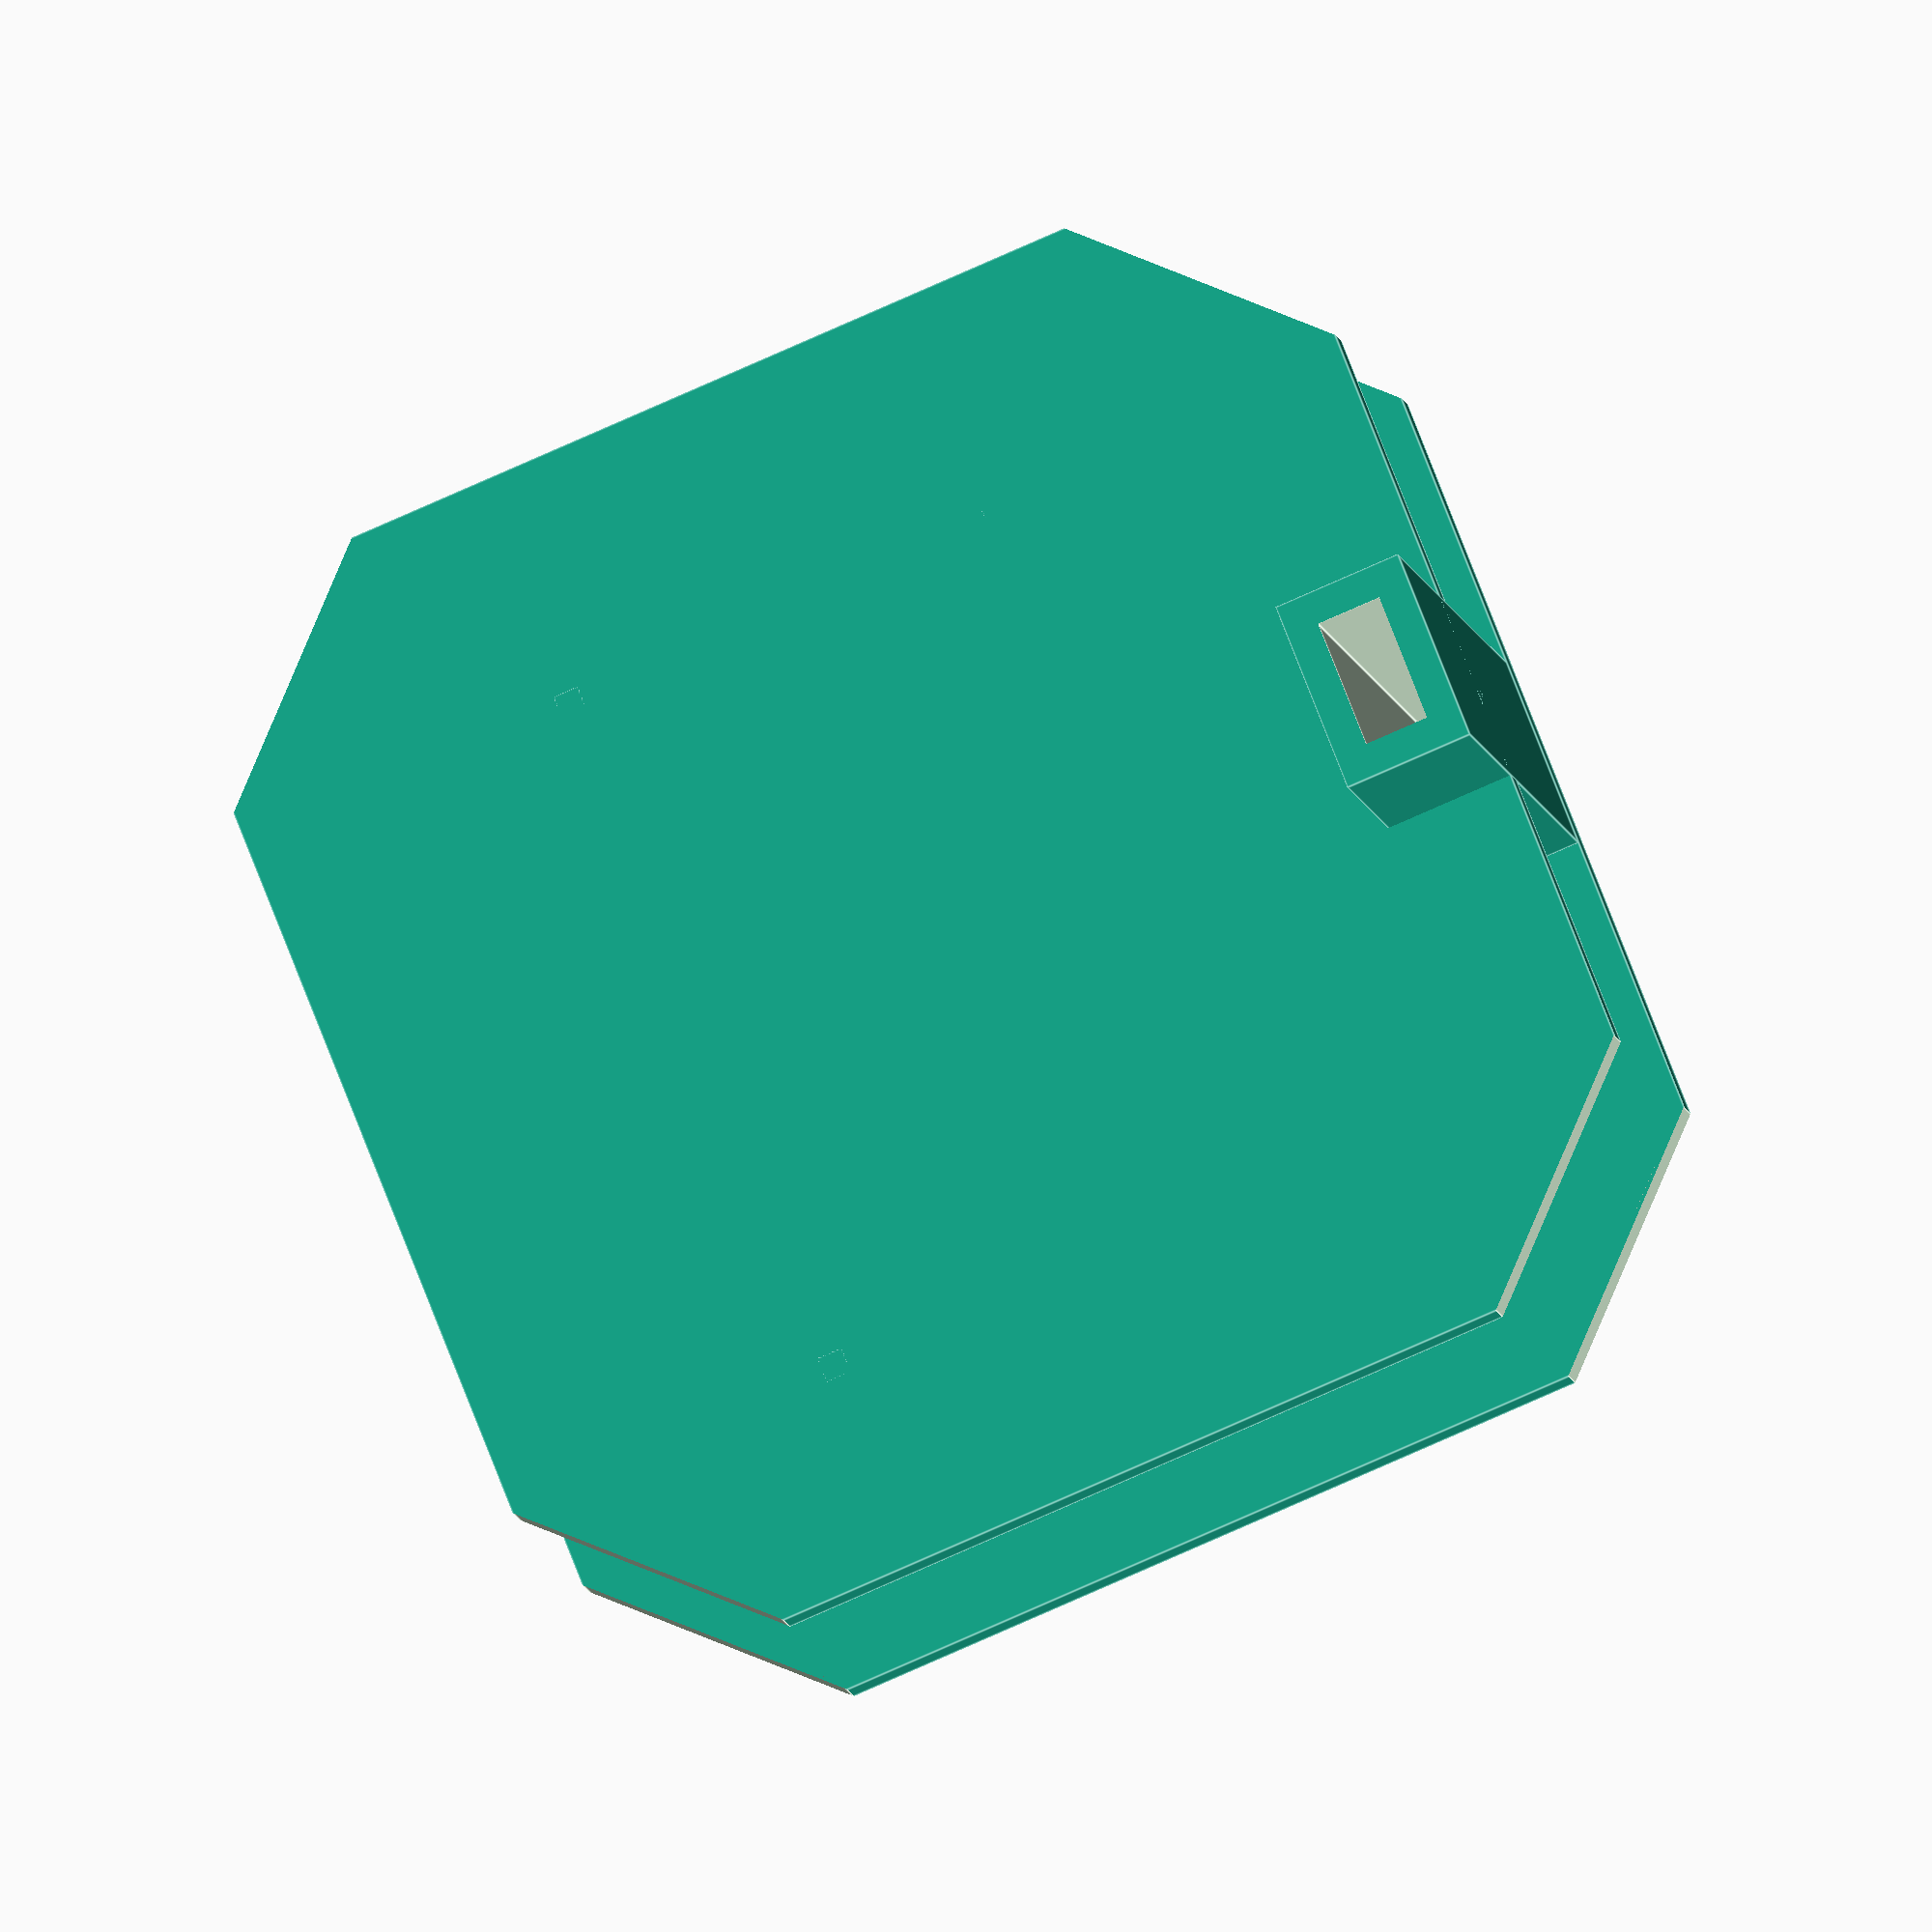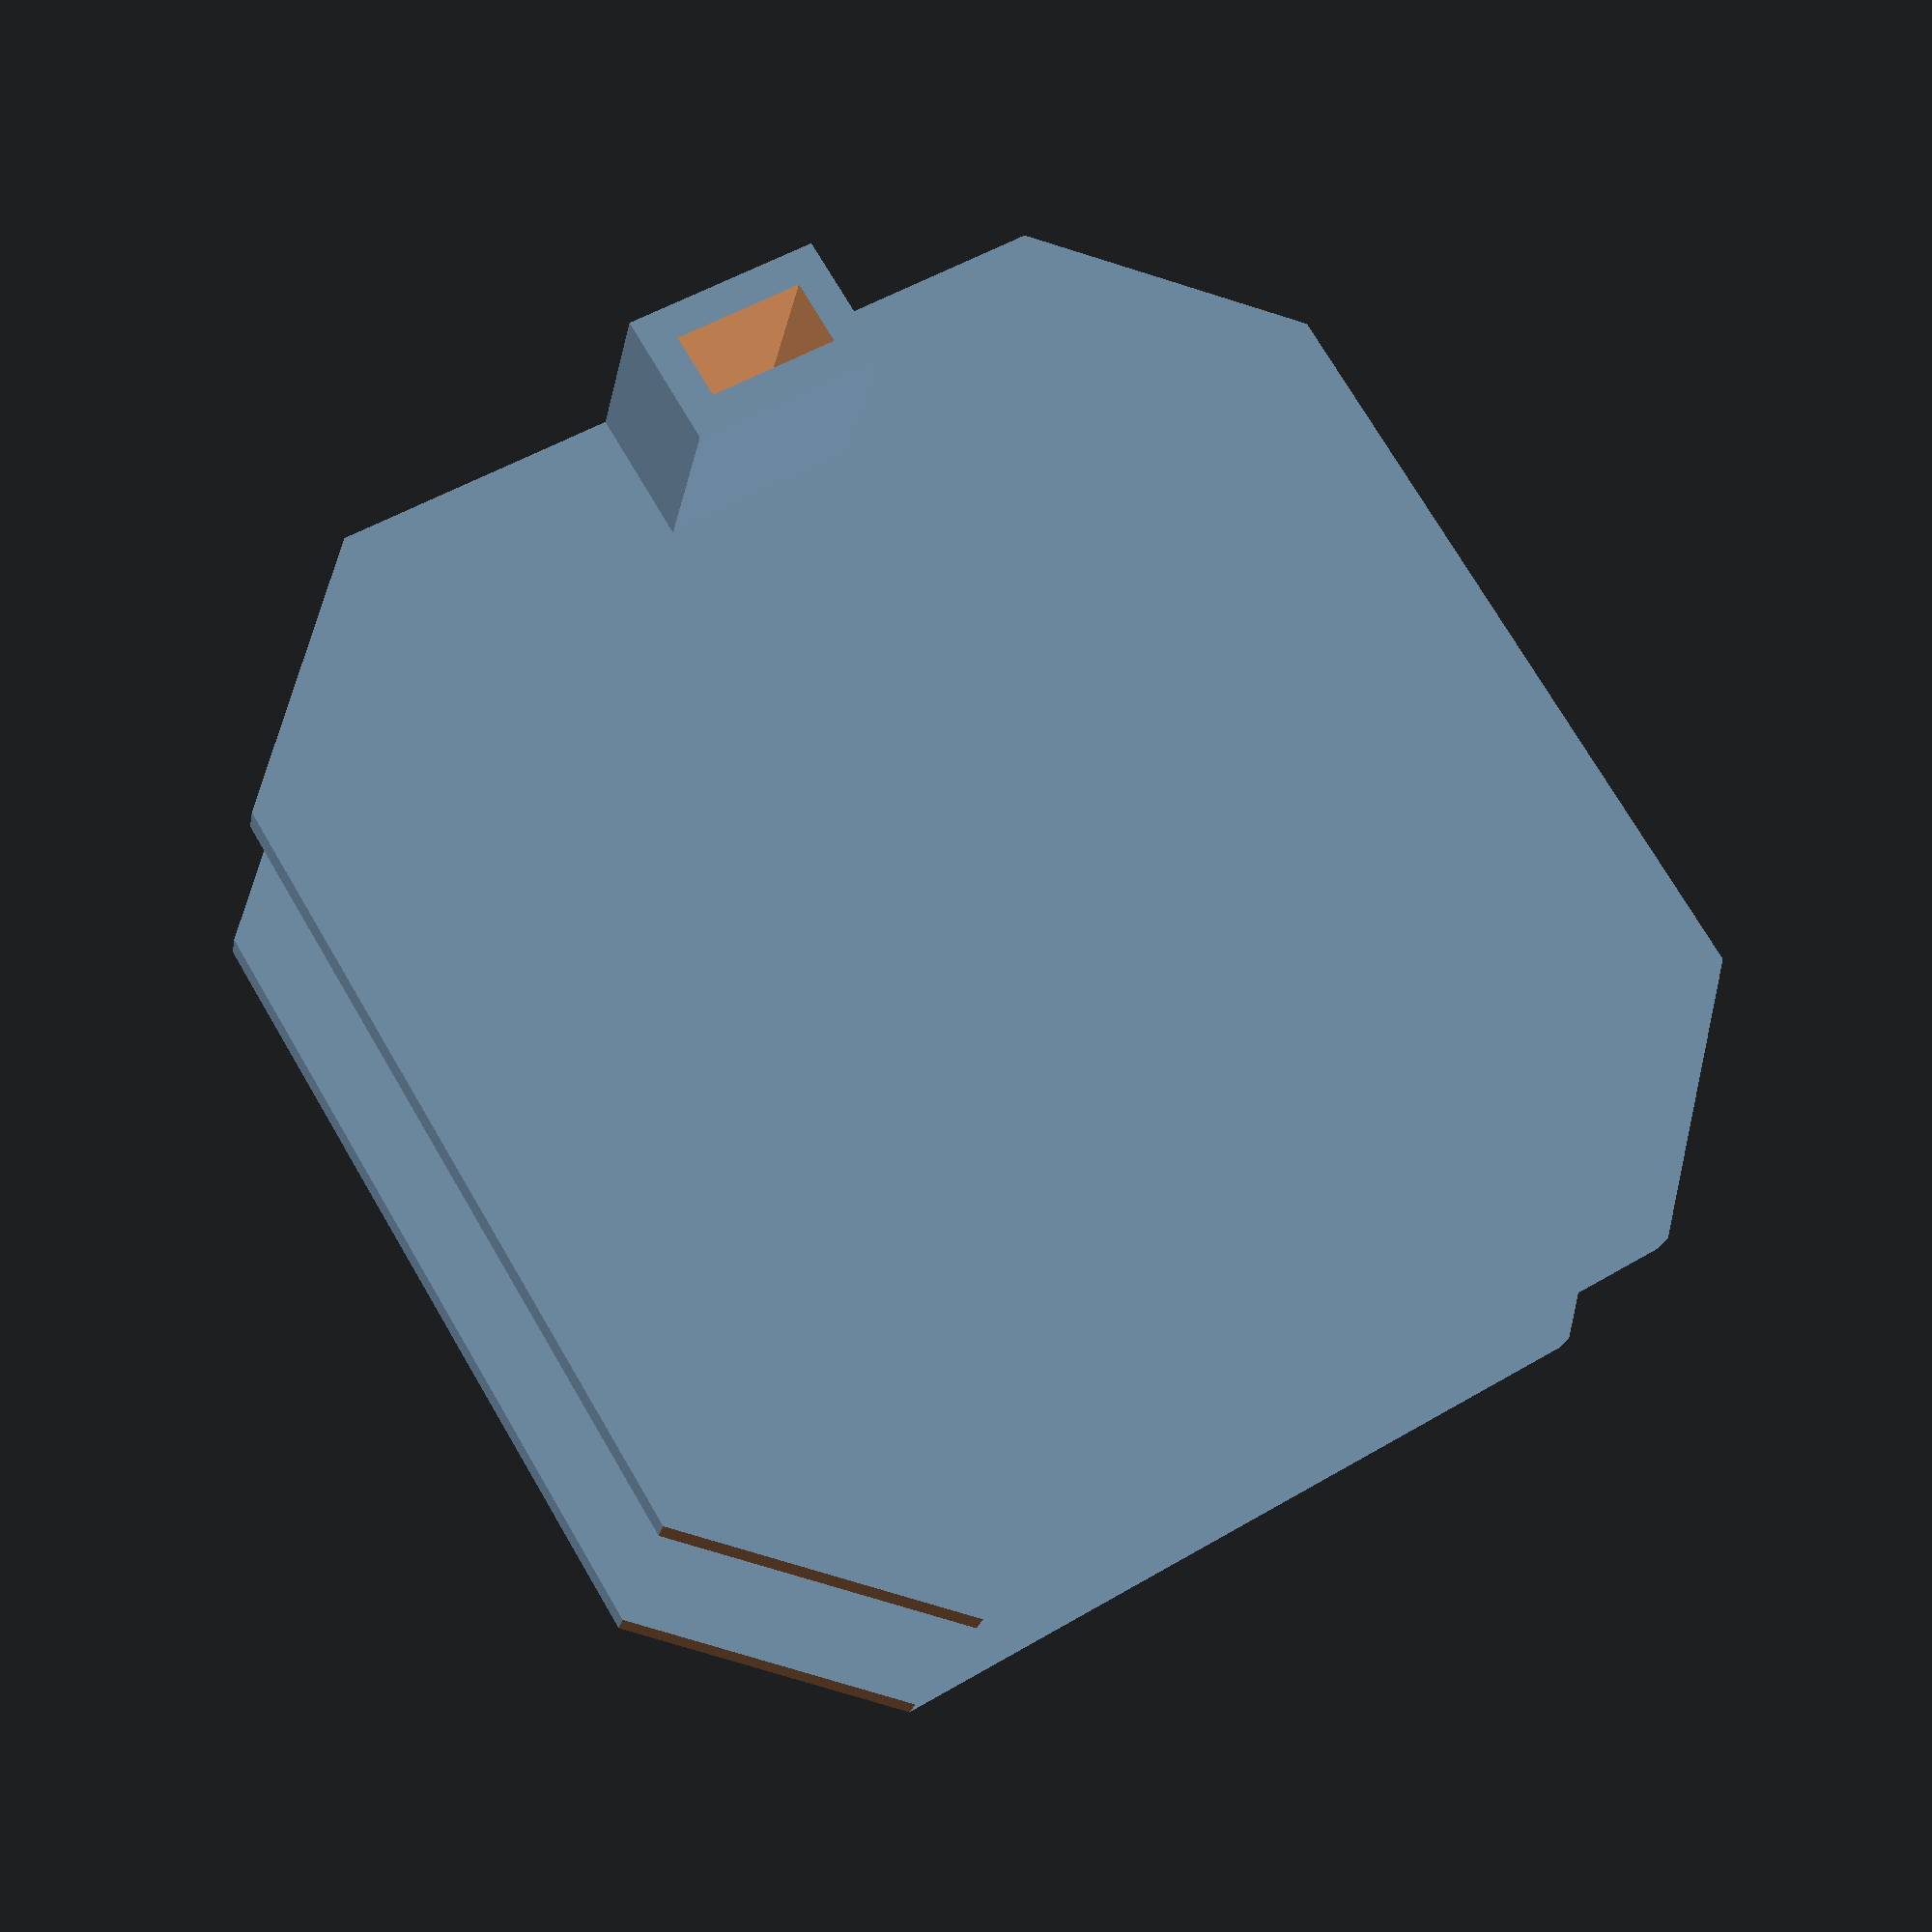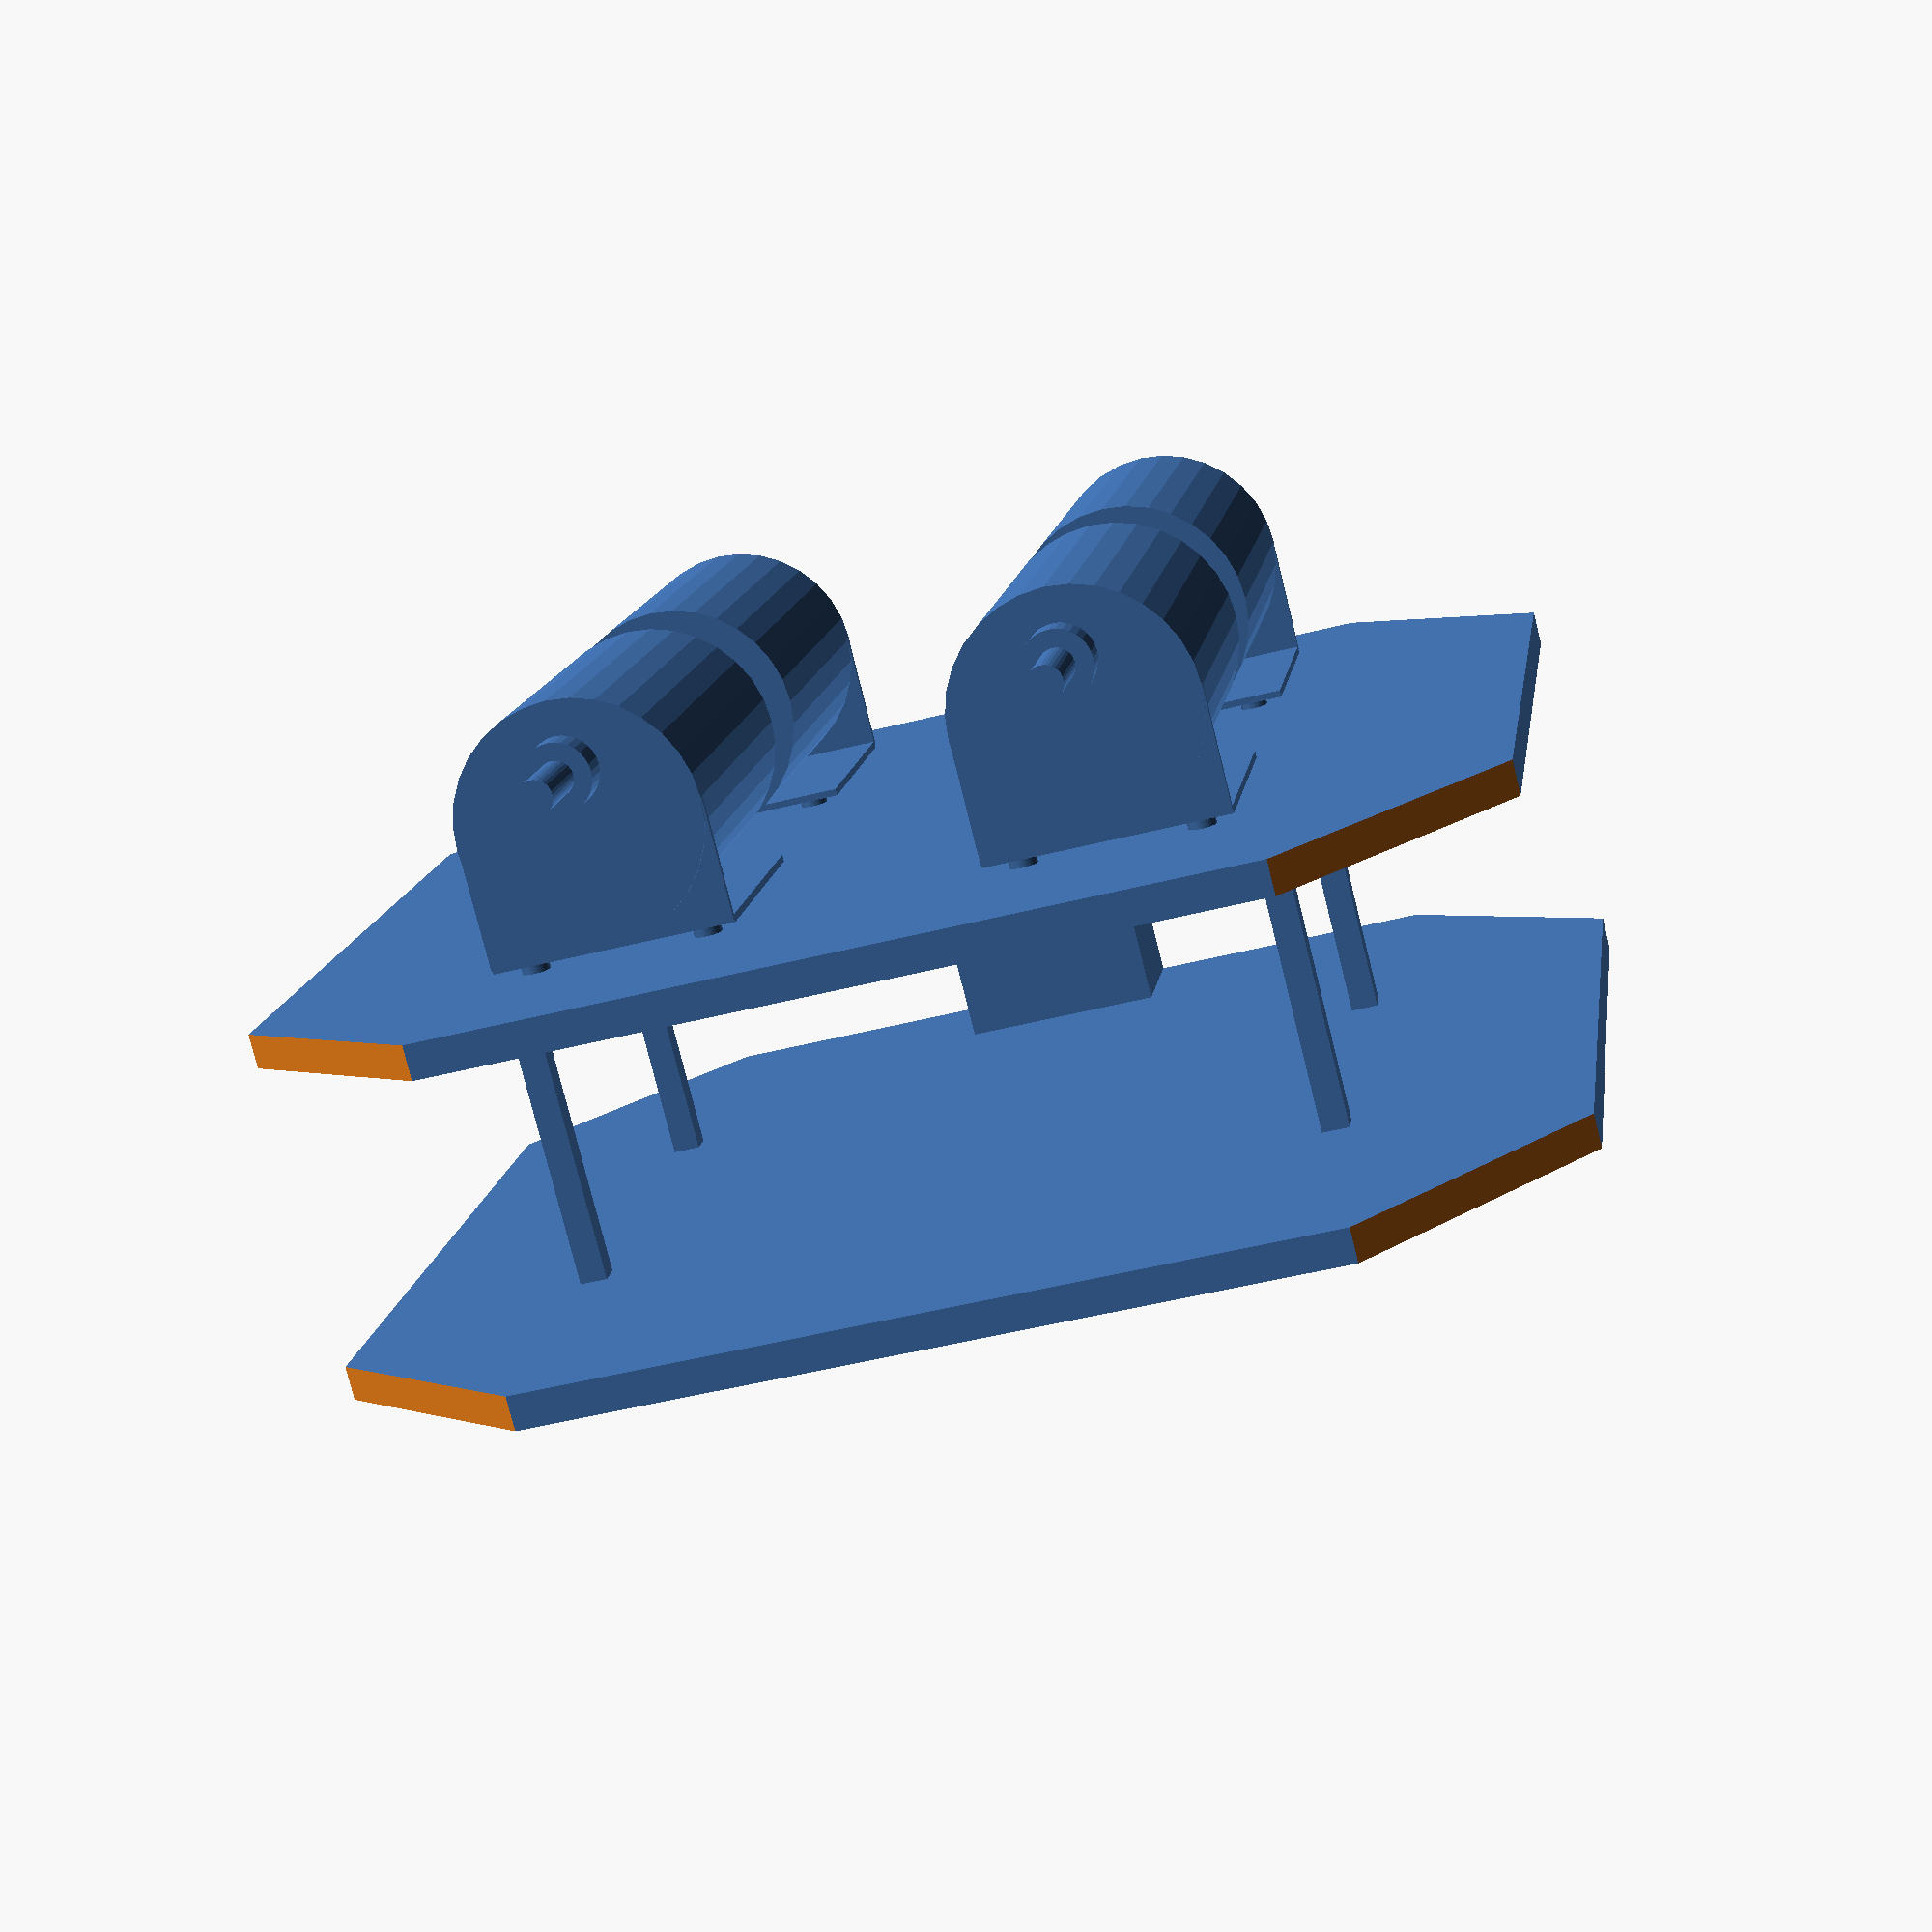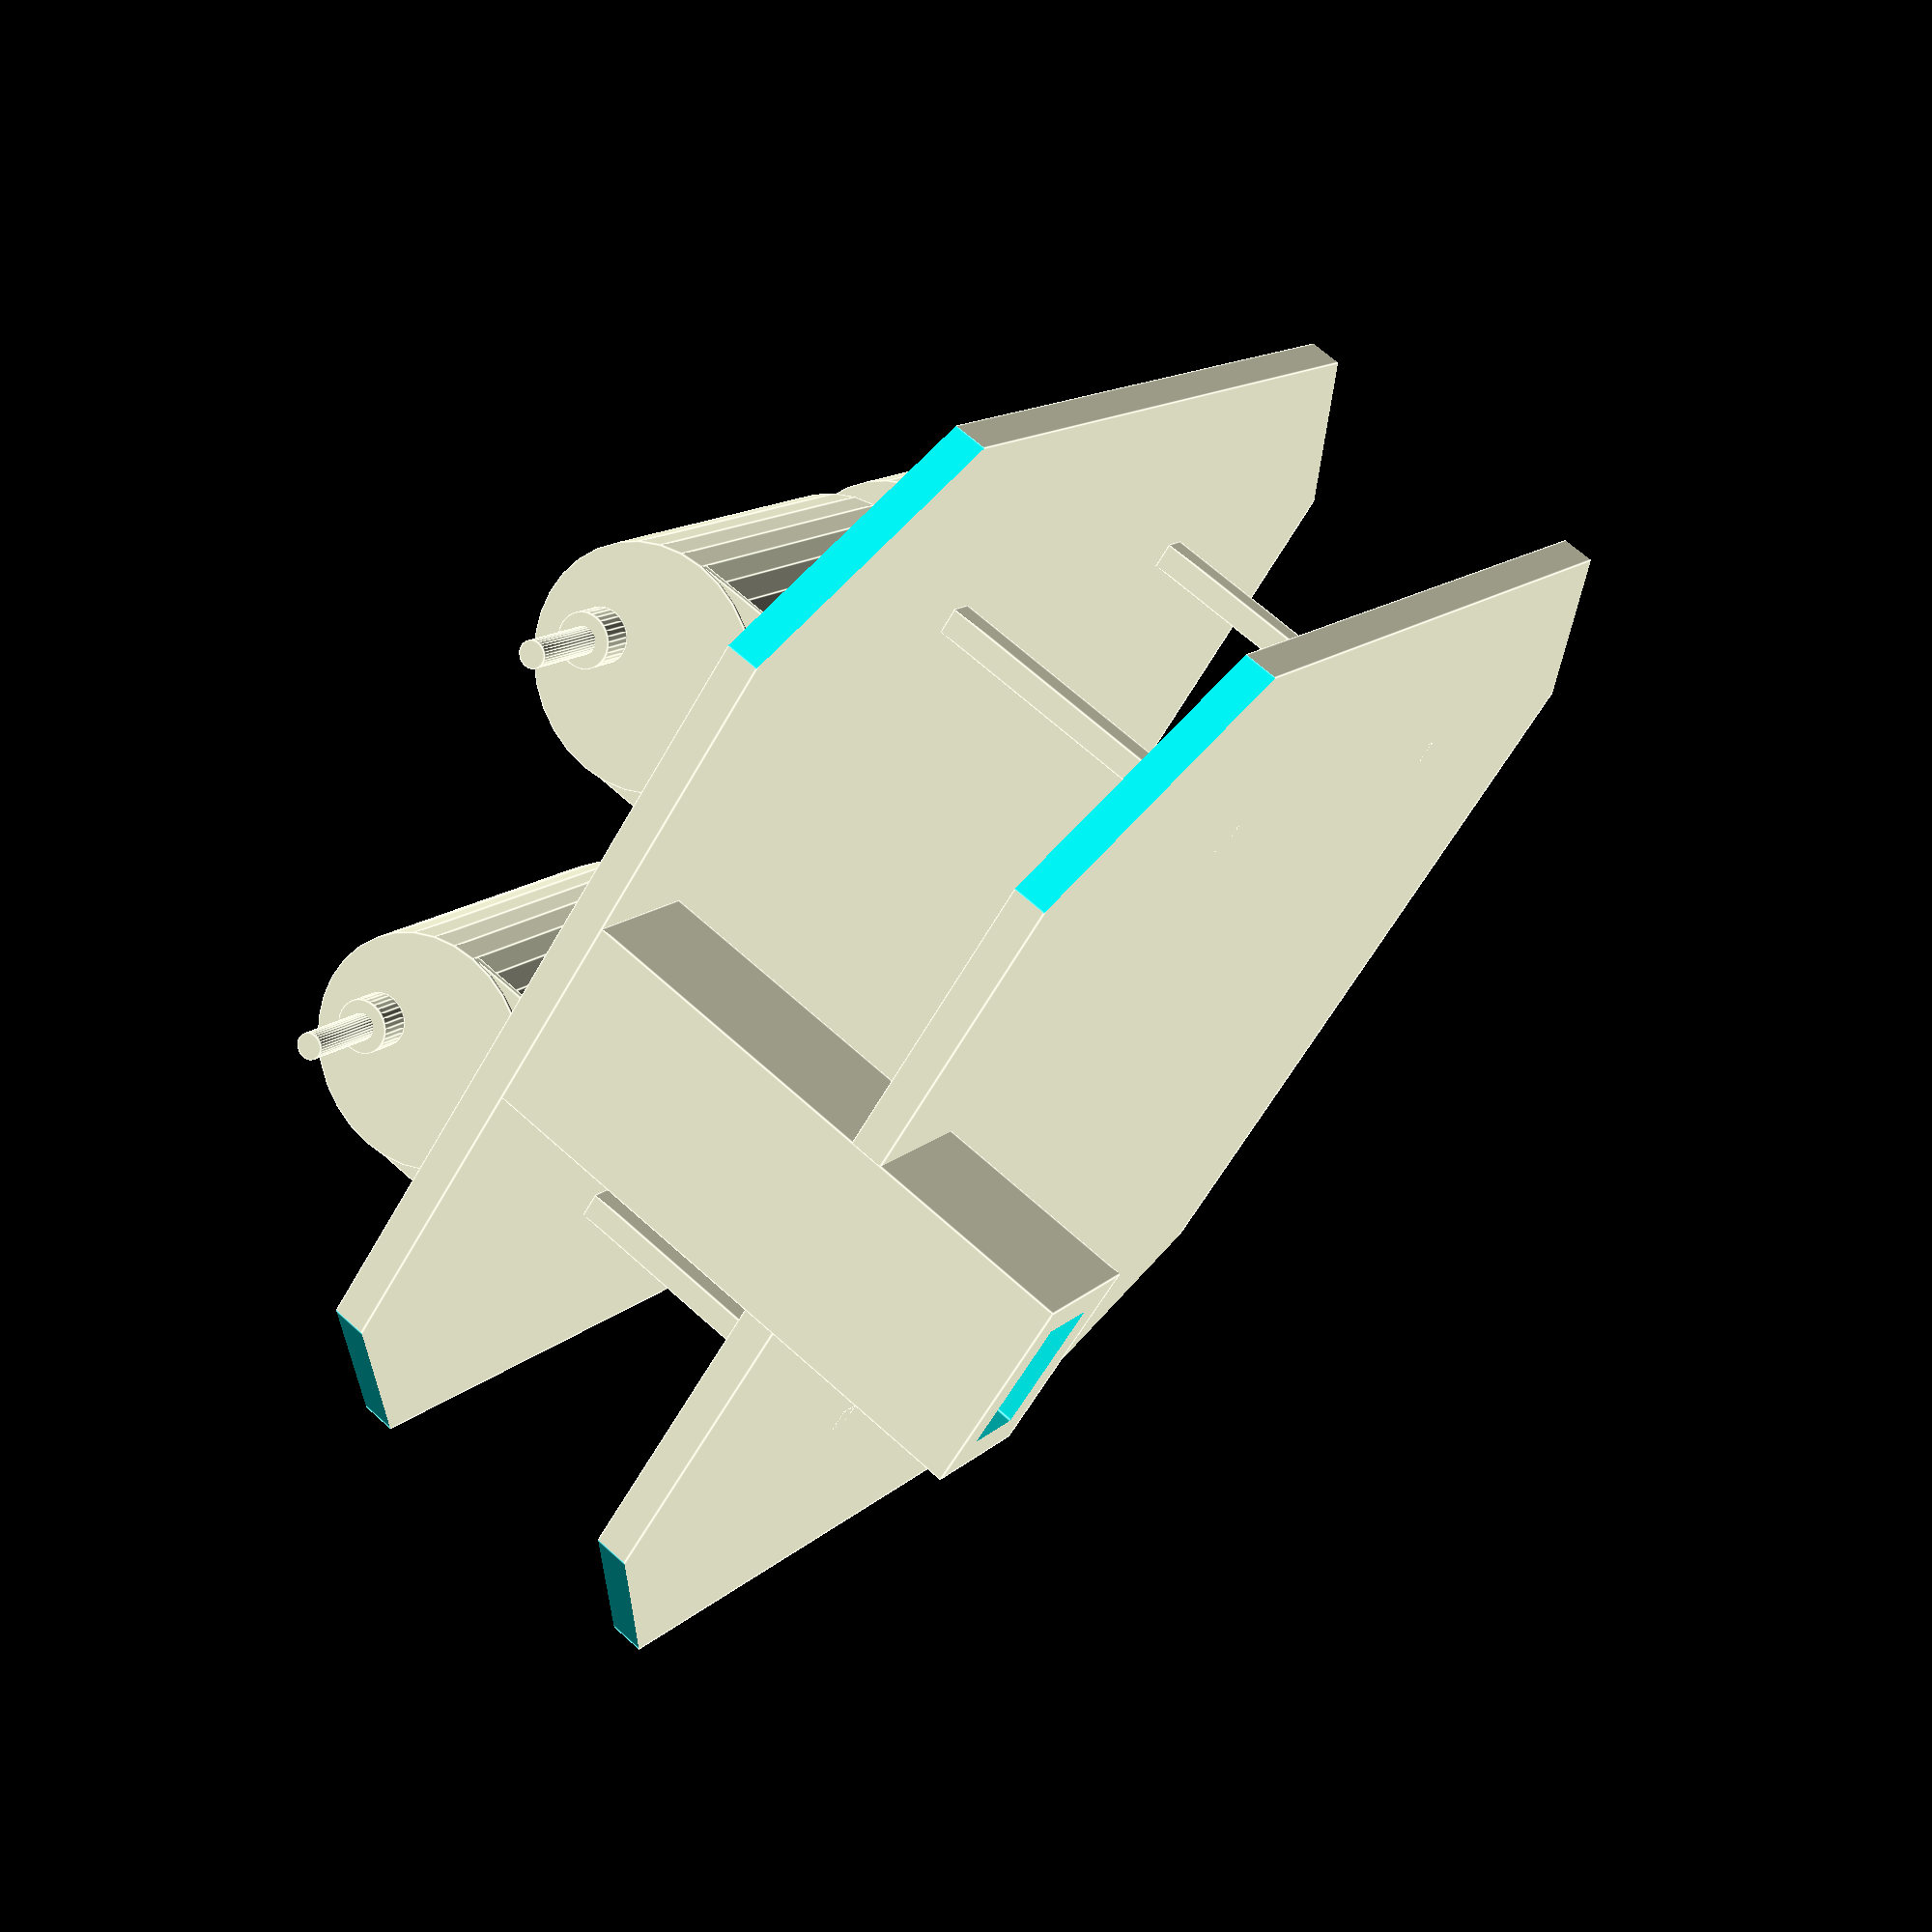
<openscad>
screwOffset = 0.035;
screwSideOffset = 0.055;
height = 0.05;
sideLength = 0.18;

$fn=32;

module motor(length, diameter, shaftLength, shaftDiameter) {
    rotate([0, 90, 0]) {
        cylinder(d=diameter, h=length);
        translate([diameter / 2 - 0.01, 0, -shaftLength -0.005]) {
            cylinder(d=shaftDiameter, h=shaftLength + 0.005);
            translate([0, 0, shaftLength]) {
                cylinder(d=shaftDiameter * 2, h=0.005);
            }
        }
    }
    translate([0.001, 0, diameter / 4]) {
        cube([0.001, diameter, diameter * 0.5], true);
    }
    translate([length * 0.35 + 0.001, 0, diameter * 0.5]) {
        cube([length * 0.7, diameter, 0.001], true);
    }
    translate([0, 0, diameter * 0.5]) {
        translate([length * 0.7 - 0.005, diameter * 0.5 - 0.005, 0]) {
            cylinder(d=0.004, h=0.002);
        }
        translate([length * 0.7 - 0.005, -(diameter * 0.5 - 0.005), 0]) {
            cylinder(d=0.004, h=0.002);
        }
        translate([0.005, diameter * 0.5 - 0.005, 0]) {
            cylinder(d=0.004, h=0.002);
        }
        translate([0.005, -(diameter * 0.5 - 0.005), 0]) {
            cylinder(d=0.004, h=0.002);
        }
    }
}

module baseplate(side, strength, cornerCutoutDiagonal) {
    difference() {
        cube([side, side, strength]);
        translate([side, 0, 0]) {
            rotate([0, 0, 45]) {
                cube([cornerCutoutDiagonal, cornerCutoutDiagonal, strength * 2 + 1], true);
            }
        }
        translate([side, side, 0]) {
            rotate([0, 0, 45]) {
                cube([cornerCutoutDiagonal, cornerCutoutDiagonal, strength * 2 + 1], true);
            }
        }
        translate([0, 0, 0.1]) {
            rotate([0, 0, 45]) {
                cube([cornerCutoutDiagonal, cornerCutoutDiagonal, strength * 2 + 1], true);
            }
        }
        translate([0, side, 0]) {
            rotate([0, 0, 45]) {
                cube([cornerCutoutDiagonal, cornerCutoutDiagonal, strength * 2 + 1], true);
            }
        }
    }
}

rotate([0, 0, 90]) {
    translate([-sideLength/2, -sideLength/2, 0]) {
        baseplate(sideLength, 0.005, 0.044);

        translate([screwSideOffset, screwOffset, 0.005]) {
            cube([0.004, 0.004, height]);
        }
        translate([sideLength - screwSideOffset, screwOffset, 0.005]) {
            cube([0.004, 0.004, height]);
        }
        translate([screwSideOffset, sideLength - screwOffset, 0.005]) {
            cube([0.004, 0.004, height]);
        }
        translate([sideLength - screwSideOffset, sideLength - screwOffset, 0.005]) {
            cube([0.004, 0.004, height]);
        }

        difference() {
            translate([0, 0, height]) {
                baseplate(sideLength, 0.005, 0.045);
            }
            translate([0.009999, sideLength / 2, 0.0451]) {
                cube([0.02, 0.03, 0.08], true);
            }
        }

        translate([0.01, sideLength / 2, 0.045]) {
            difference() {
                cube([0.02, 0.03, 0.08], true);
                cube([0.01, 0.02, 0.081], true);
            }
        }

        translate([0, 0, -0.0195]) { 
            translate([0.027, 0.055, 0]) { 
                motor(0.055, 0.035, 0.013, 0.004);
            }
            translate([0.027, sideLength - 0.055, 0]) { 
                motor(0.055, 0.035, 0.013, 0.004);
            }
            translate([sideLength, 0, 0]) {
                mirror() {
                    translate([0.027, 0.055, 0]) { 
                        motor(0.055, 0.035, 0.013, 0.005);
                    }
                    translate([0.027, sideLength - 0.055, 0]) { 
                        motor(0.055, 0.035, 0.013, 0.005);
                    }
                }
            }
        }
    }
}
</openscad>
<views>
elev=191.9 azim=68.6 roll=168.3 proj=o view=edges
elev=21.6 azim=148.9 roll=349.6 proj=p view=wireframe
elev=78.2 azim=171.9 roll=194.0 proj=p view=solid
elev=292.0 azim=136.5 roll=312.0 proj=p view=edges
</views>
